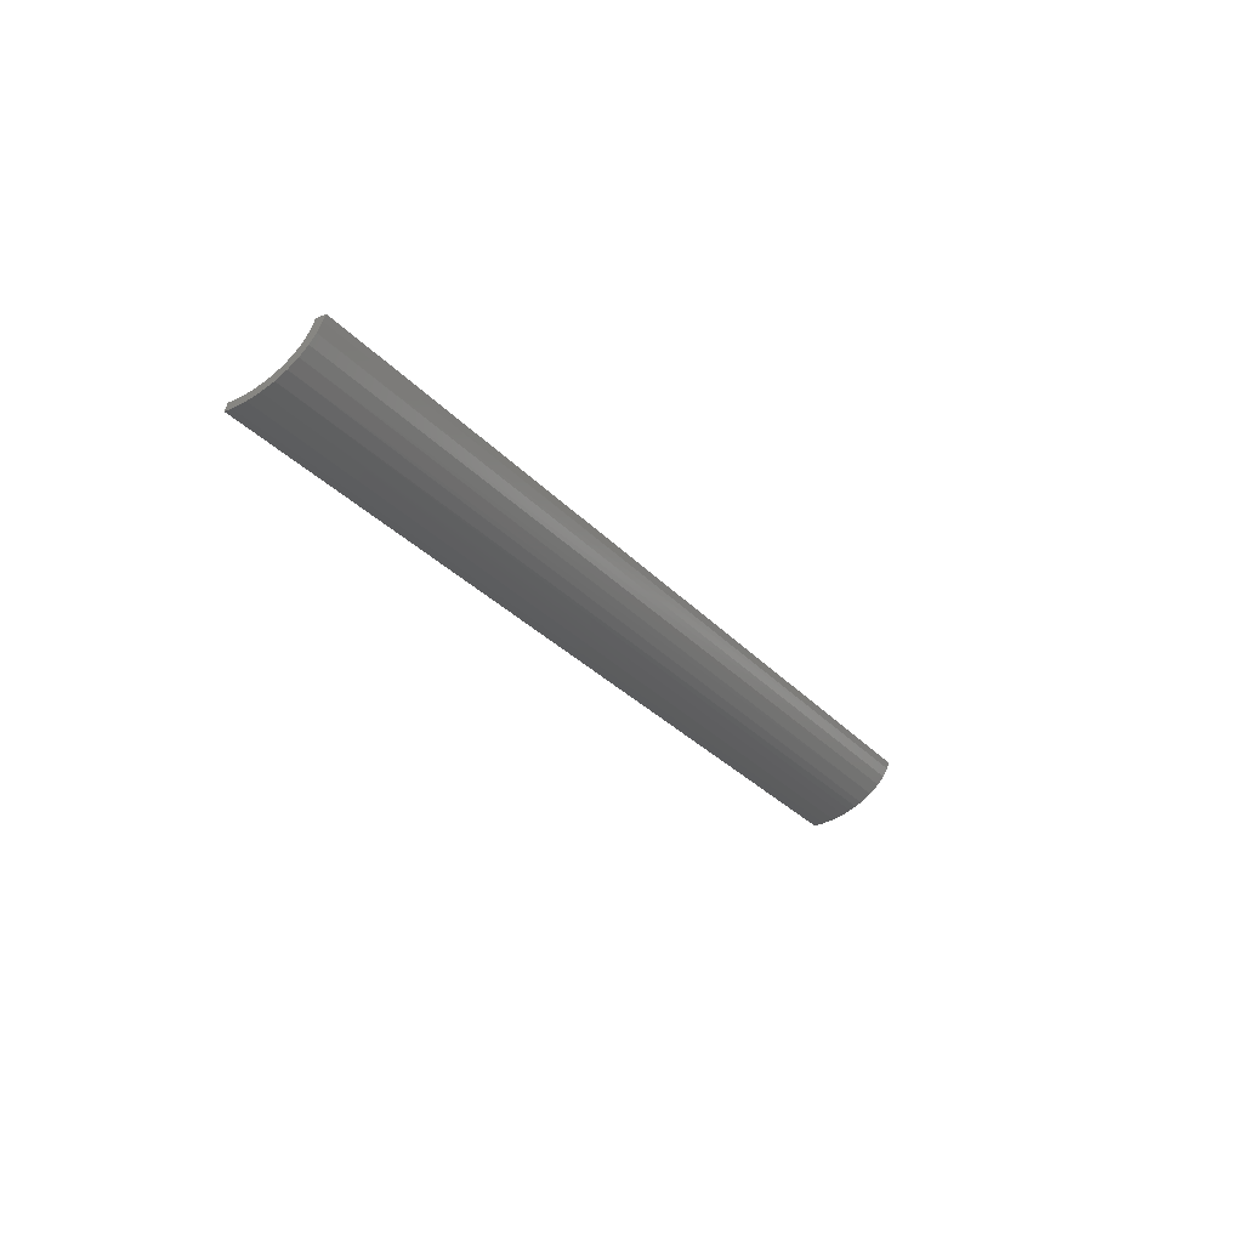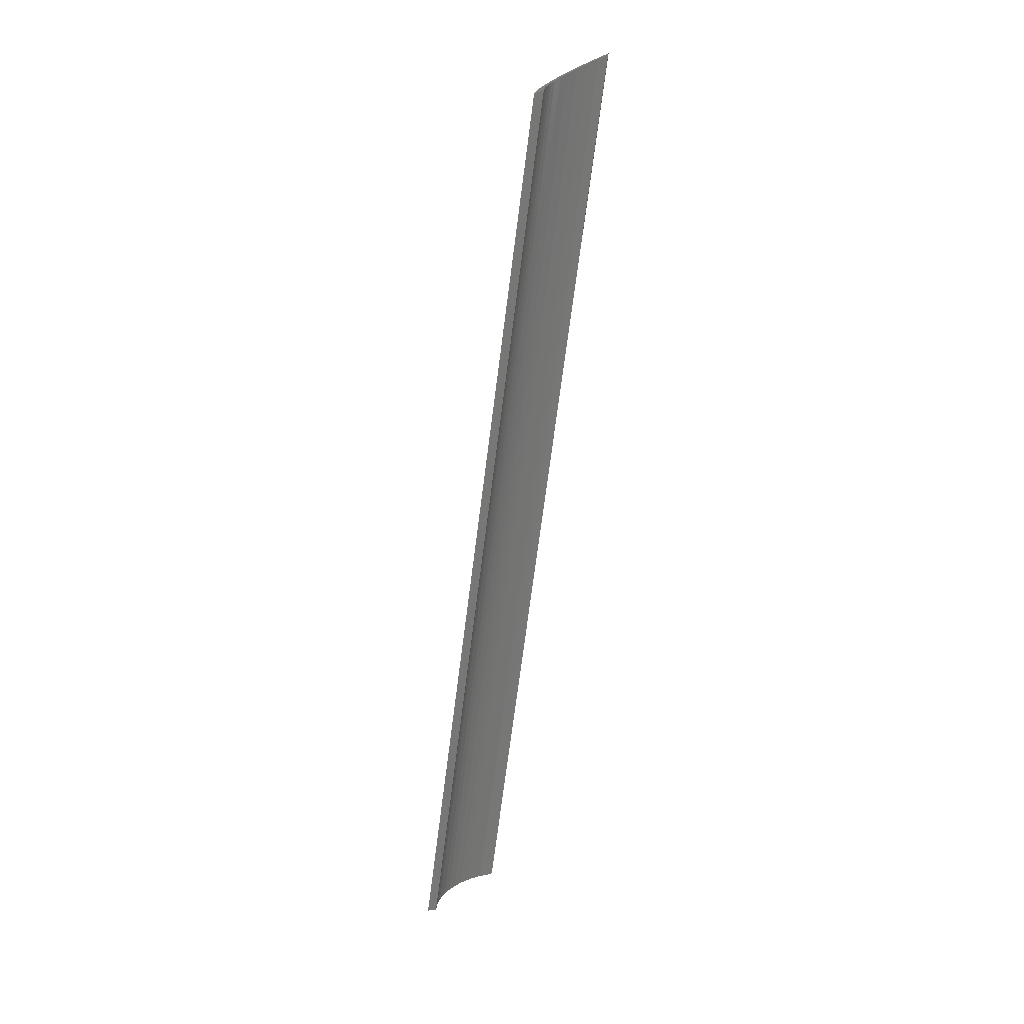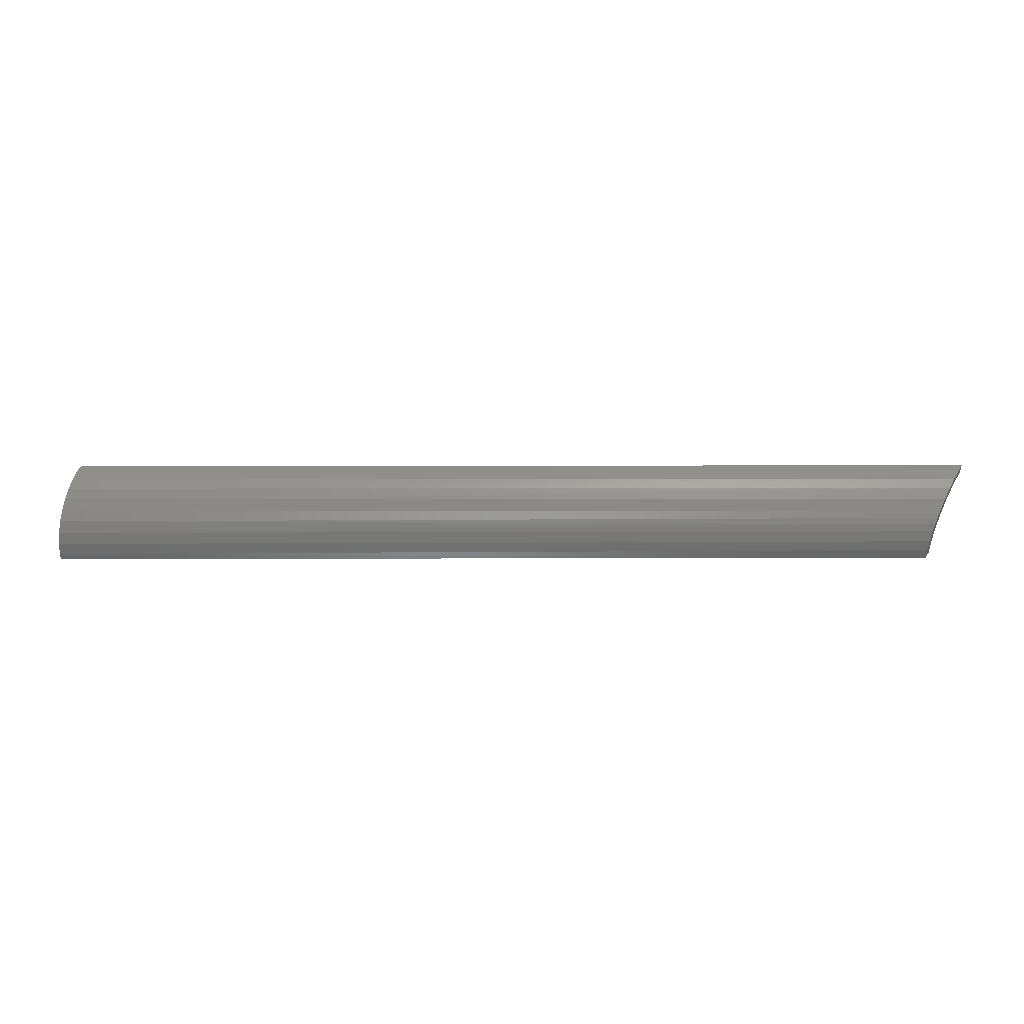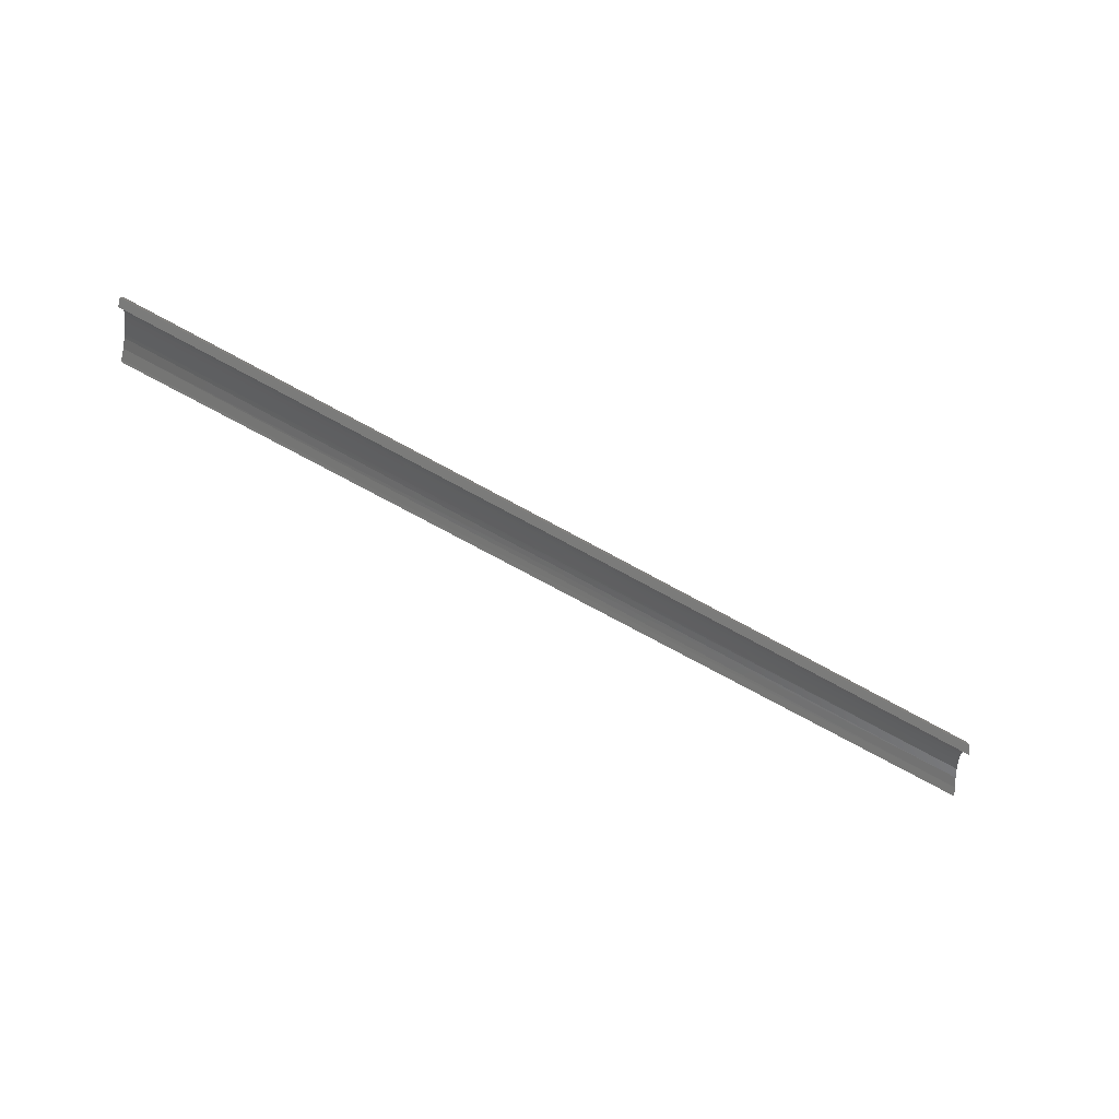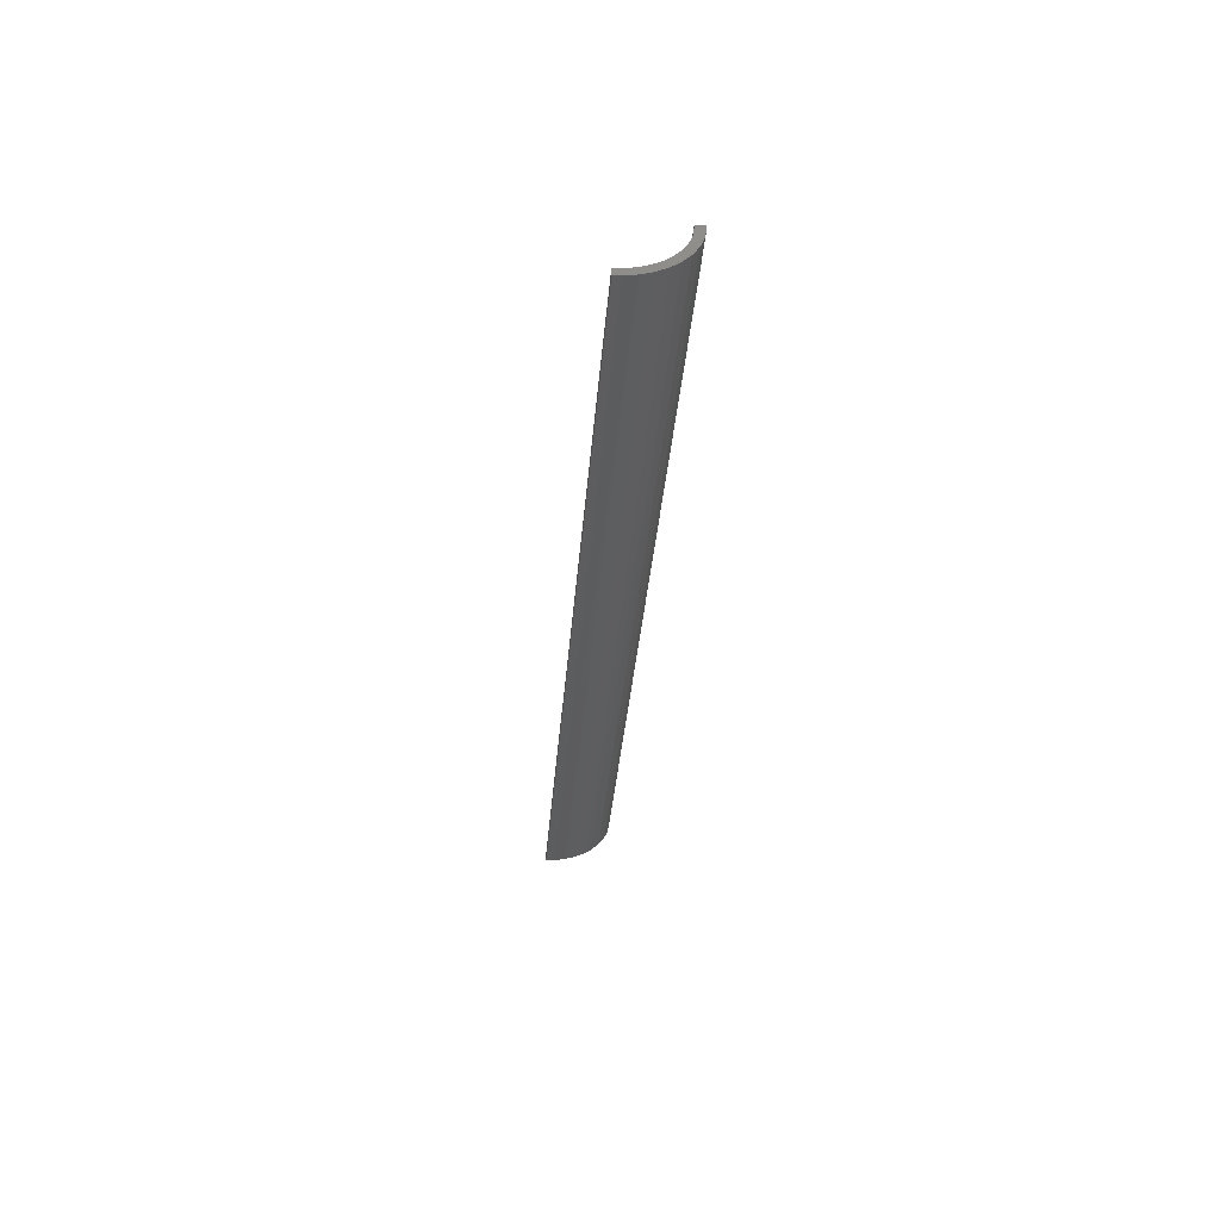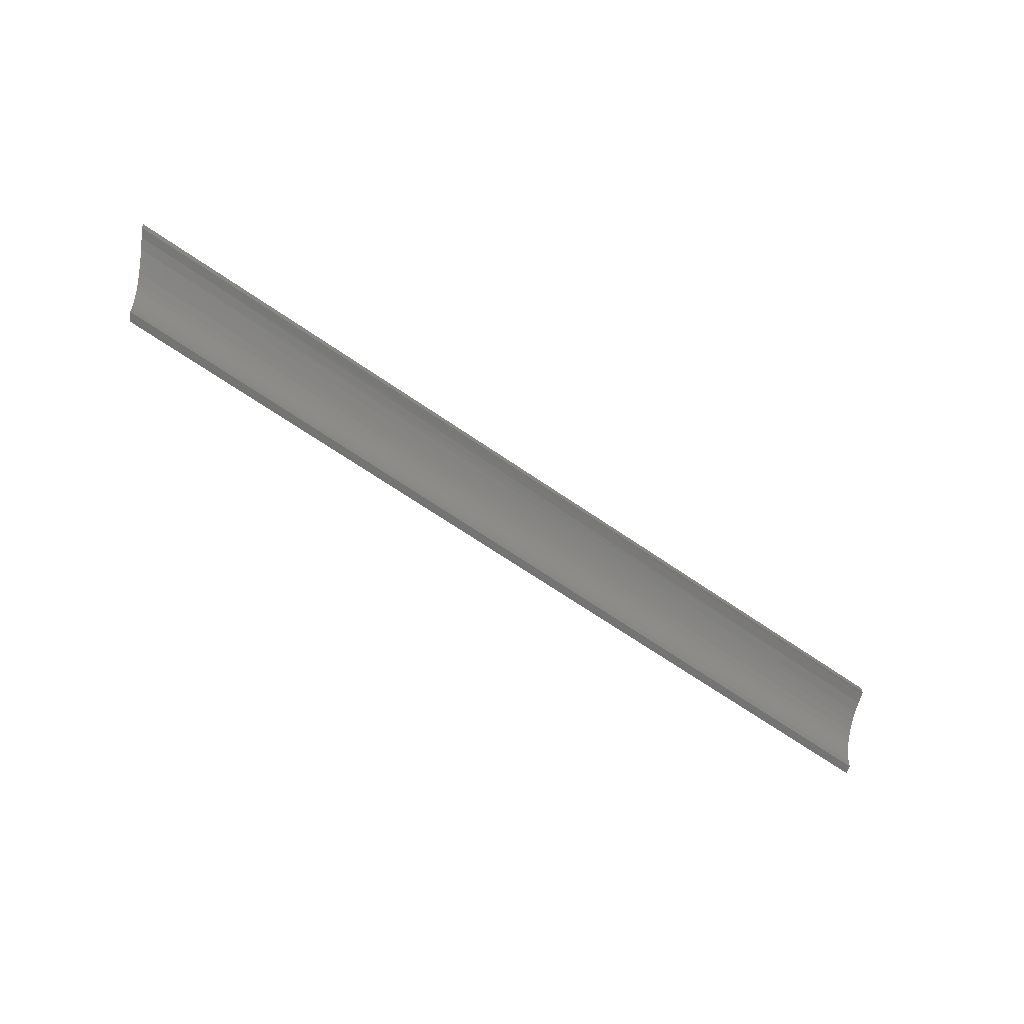
<metadata>
{"format":"stl","ext":"stl","renderer":"f3d","projection":"perspective","resolution":1024,"background":"white","views":[{"elev":-27.3,"azim":-58.5,"up":"+Y"},{"elev":-69.7,"azim":82.7,"up":"+Z"},{"elev":-48.9,"azim":0.1,"up":"+Y"},{"elev":-74.3,"azim":-28.6,"up":"+Z"},{"elev":-32.8,"azim":-94.3,"up":"+Y"},{"elev":-66.2,"azim":145.1,"up":"+Z"}]}
</metadata>
<code>
# stl→obj: 47 verts, 90 faces
v 0.7467 -0.006439 0.05431
v 0.746 -0.007631 0.04717
v 0.7504 -6.939e-18 0.05469
v 0.75 -0.0007102 0.04777
v 0.7202 -0.0522 0.0163
v 0.7191 -0.05407 0.008197
v 0.7188 -0.05469 0
v 0.7229 -0.04747 0.005463
v 0.7238 -0.04594 0.02966
v 0.7221 -0.04896 0.02437
v 0.7235 -0.04652 0.01089
v 0.7244 -0.04492 0.01627
v 0.7256 -0.04288 0.03394
v 0.7257 -0.04262 0.02159
v 0.7276 -0.03945 0.03786
v 0.7275 -0.03952 0.02685
v 0.7299 -0.03546 0.03202
v 0.7321 -0.03168 0.04457
v 0.733 -0.03016 0.03706
v 0.737 -0.02309 0.04958
v 0.737 -0.02316 0.04179
v 0.7418 -0.01491 0.05262
v 0.7414 -0.01555 0.04517
v 0.7227 -0.04778 2.168e-19
v 0 -0.05469 0
v 0.001891 -0.04778 4.337e-19
v 0.002084 -0.04707 0.008194
v 0.01446 -0.001846 0.04774
v 0.01562 -1.17e-17 0.04778
v 0.002674 -0.04492 0.01629
v 0.003713 -0.04112 0.02433
v 0.0047 -0.03751 0.02959
v 0.005996 -0.03278 0.03476
v 0.00753 -0.02717 0.0393
v 0.009106 -0.02142 0.04271
v 0.009895 -0.01853 0.04404
v 0.01214 -0.01034 0.04664
v 7.49e-05 -0.05441 0.005464
v 0.01328 -0.006161 0.05434
v 0.01562 -2.417e-19 0.05469
v 0.0005751 -0.05259 0.01499
v 0.001531 -0.04909 0.02408
v 0.002892 -0.04412 0.03231
v 0.004561 -0.03802 0.0393
v 0.006529 -0.03083 0.04516
v 0.008712 -0.02285 0.04968
v 0.01095 -0.01468 0.05268
f 1 2 3
f 2 4 3
f 5 6 7
f 8 9 10
f 11 9 8
f 9 11 12
f 12 13 9
f 14 13 12
f 15 13 14
f 16 15 14
f 15 16 17
f 17 18 15
f 19 18 17
f 20 18 19
f 21 20 19
f 22 20 21
f 23 22 21
f 22 23 2
f 2 1 22
f 24 8 10
f 24 10 5
f 24 5 7
f 25 26 7
f 7 26 24
f 27 8 26
f 8 24 26
f 2 28 4
f 28 29 4
f 27 11 8
f 11 27 30
f 12 11 30
f 14 12 30
f 31 14 30
f 31 16 14
f 16 31 32
f 32 17 16
f 17 32 33
f 33 19 17
f 19 33 34
f 34 21 19
f 35 21 34
f 21 35 36
f 36 23 21
f 23 36 37
f 37 2 23
f 2 37 28
f 7 38 25
f 7 6 38
f 3 39 1
f 3 40 39
f 41 38 6
f 6 5 41
f 42 41 5
f 42 5 10
f 42 10 9
f 42 9 43
f 9 13 43
f 44 43 13
f 44 13 15
f 44 15 18
f 44 18 45
f 45 18 20
f 45 20 46
f 46 20 22
f 46 22 47
f 47 22 1
f 47 1 39
f 29 40 4
f 4 40 3
f 29 28 40
f 28 39 40
f 37 39 28
f 47 39 37
f 36 47 37
f 46 47 36
f 36 35 46
f 46 35 34
f 34 45 46
f 33 45 34
f 44 45 33
f 32 44 33
f 44 32 31
f 31 43 44
f 30 43 31
f 26 25 38
f 26 38 41
f 26 41 42
f 42 43 30
f 42 30 27
f 42 27 26

</code>
